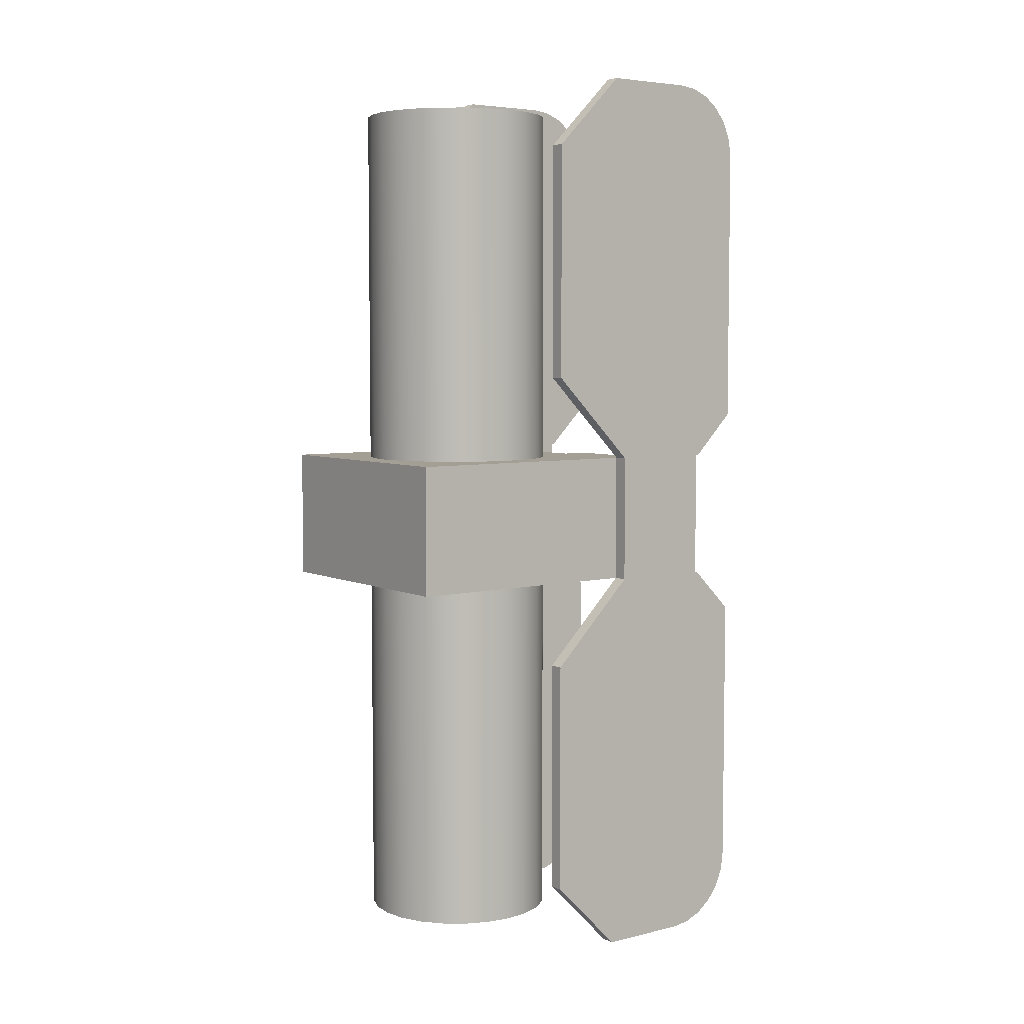
<metadata>
{"format":"obj","ext":"obj","renderer":"f3d","projection":"perspective","resolution":1024,"background":"white","views":[{"elev":5.4,"azim":-126.4,"up":"+Z"}]}
</metadata>
<code>
g Body1
v 10.48 -10.79 43.18
v 10.48 -10.79 37.47
v 10.48 -10.79 31.75
v 10.48 -17.46 31.75
v 10.48 -17.46 37.47
v 10.48 -17.46 43.18
v 10.79 -17.46 31.75
v 10.79 -17.46 37.47
v 10.79 -17.46 43.18
v -10.48 -10.79 31.75
v -10.48 -10.79 37.47
v -10.48 -10.79 43.18
v -10.48 -17.46 43.18
v -10.48 -17.46 37.47
v -10.48 -17.46 31.75
v -10.79 -17.46 31.75
v -10.79 -17.46 43.18
v -10.79 -17.46 37.47
v -0 -10.79 43.18
v -0 -10.79 31.75
v 5.08 -10.79 32.38
v -5.08 -10.79 32.38
v -5.08 -10.79 42.55
v 5.08 -10.79 42.55
v 5.08 -19.68 32.38
v -5.08 -19.68 32.38
v -5.08 -19.68 42.55
v 5.08 -19.68 42.55
v 8.255 0 74.93
v 7.974 -2.137 74.93
v 7.149 -4.128 74.93
v 5.837 -5.837 74.93
v 4.128 -7.149 74.93
v 2.137 -7.974 74.93
v -0 -8.255 74.93
v -2.137 -7.974 74.93
v -4.128 -7.149 74.93
v -5.837 -5.837 74.93
v -7.149 -4.128 74.93
v -7.974 -2.137 74.93
v -8.255 0 74.93
v -7.974 2.137 74.93
v -7.149 4.128 74.93
v -5.837 5.837 74.93
v -4.128 7.149 74.93
v -2.137 7.974 74.93
v -0 8.255 74.93
v 2.137 7.974 74.93
v 4.128 7.149 74.93
v 5.837 5.837 74.93
v 7.149 4.128 74.93
v 7.974 2.137 74.93
v 8.255 0 43.18
v 7.974 2.137 43.18
v 7.149 4.128 43.18
v 5.837 5.837 43.18
v 4.128 7.149 43.18
v 2.137 7.974 43.18
v -0 8.255 43.18
v -2.137 7.974 43.18
v -4.128 7.149 43.18
v -5.837 5.837 43.18
v -7.149 4.128 43.18
v -7.974 2.137 43.18
v -8.255 0 43.18
v -7.974 -2.137 43.18
v -7.149 -4.128 43.18
v -5.837 -5.837 43.18
v -4.128 -7.149 43.18
v -2.137 -7.974 43.18
v -0 -8.255 43.18
v 2.137 -7.974 43.18
v 4.128 -7.149 43.18
v 5.837 -5.837 43.18
v 7.149 -4.128 43.18
v 7.974 -2.137 43.18
v 8.255 0 64.35
v 8.255 0 53.76
v 7.974 -2.137 64.35
v 7.974 -2.137 53.76
v 7.149 -4.128 64.35
v 7.149 -4.128 53.76
v 5.837 -5.837 64.35
v 5.837 -5.837 53.76
v 4.128 -7.149 64.35
v 4.128 -7.149 53.76
v 2.137 -7.974 64.35
v 2.137 -7.974 53.76
v -0 -8.255 64.35
v -0 -8.255 53.76
v -2.137 -7.974 64.35
v -2.137 -7.974 53.76
v -4.128 -7.149 64.35
v -4.128 -7.149 53.76
v -5.837 -5.837 64.35
v -5.837 -5.837 53.76
v -7.149 -4.128 64.35
v -7.149 -4.128 53.76
v -7.974 -2.137 64.35
v -7.974 -2.137 53.76
v -8.255 0 64.35
v -8.255 0 53.76
v -7.974 2.137 64.35
v -7.974 2.137 53.76
v -7.149 4.128 64.35
v -7.149 4.128 53.76
v -5.837 5.837 64.35
v -5.837 5.837 53.76
v -4.128 7.149 64.35
v -4.128 7.149 53.76
v -2.137 7.974 64.35
v -2.137 7.974 53.76
v -0 8.255 64.35
v -0 8.255 53.76
v 2.137 7.974 64.35
v 2.137 7.974 53.76
v 4.128 7.149 64.35
v 4.128 7.149 53.76
v 5.837 5.837 64.35
v 5.837 5.837 53.76
v 7.149 4.128 64.35
v 7.149 4.128 53.76
v 7.974 2.137 64.35
v 7.974 2.137 53.76
v 0 0 74.93
v -10.79 -10.79 31.75
v -10.79 -0 31.75
v -10.79 10.79 31.75
v -0 10.79 31.75
v 10.79 10.79 31.75
v 10.79 -0 31.75
v 10.79 -10.79 31.75
v -8.255 -0 31.75
v -7.974 -2.137 31.75
v -7.149 -4.128 31.75
v -5.837 -5.837 31.75
v -4.128 -7.149 31.75
v -2.137 -7.974 31.75
v 0 -8.255 31.75
v 2.137 -7.974 31.75
v 4.128 -7.149 31.75
v 5.837 -5.837 31.75
v 7.149 -4.128 31.75
v 7.974 -2.137 31.75
v 8.255 0 31.75
v 7.974 2.137 31.75
v 7.149 4.128 31.75
v 5.837 5.837 31.75
v 4.128 7.149 31.75
v 2.137 7.974 31.75
v 0 8.255 31.75
v -2.137 7.974 31.75
v -4.128 7.149 31.75
v -5.837 5.837 31.75
v -7.149 4.128 31.75
v -7.974 2.137 31.75
v -10.79 10.79 37.47
v -10.79 10.79 43.18
v -0 10.79 43.18
v 10.79 10.79 43.18
v 10.79 10.79 37.47
v 10.79 1.376 43.18
v 10.79 -8.043 43.18
v -10.79 -8.043 43.18
v -10.79 1.376 43.18
v -8.255 -0 0
v -7.974 -2.137 0
v -7.149 -4.128 0
v -5.837 -5.837 0
v -4.128 -7.149 0
v -2.137 -7.974 0
v 0 -8.255 0
v 2.137 -7.974 0
v 4.128 -7.149 0
v 5.837 -5.837 0
v 7.149 -4.128 0
v 7.974 -2.137 0
v 8.255 0 0
v 7.974 2.137 0
v 7.149 4.128 0
v 5.837 5.837 0
v 4.128 7.149 0
v 2.137 7.974 0
v 0 8.255 0
v -2.137 7.974 0
v -4.128 7.149 0
v -5.837 5.837 0
v -7.149 4.128 0
v -7.974 2.137 0
v -8.255 -0 21.17
v -8.255 -0 10.58
v -7.974 2.137 21.17
v -7.974 2.137 10.58
v -7.149 4.128 21.17
v -7.149 4.128 10.58
v -5.837 5.837 21.17
v -5.837 5.837 10.58
v -4.128 7.149 21.17
v -4.128 7.149 10.58
v -2.137 7.974 21.17
v -2.137 7.974 10.58
v 0 8.255 21.17
v 0 8.255 10.58
v 2.137 7.974 21.17
v 2.137 7.974 10.58
v 4.128 7.149 21.17
v 4.128 7.149 10.58
v 5.837 5.837 21.17
v 5.837 5.837 10.58
v 7.149 4.128 21.17
v 7.149 4.128 10.58
v 7.974 2.137 21.17
v 7.974 2.137 10.58
v 8.255 0 21.17
v 8.255 0 10.58
v 7.974 -2.137 21.17
v 7.974 -2.137 10.58
v 7.149 -4.128 21.17
v 7.149 -4.128 10.58
v 5.837 -5.837 21.17
v 5.837 -5.837 10.58
v 4.128 -7.149 21.17
v 4.128 -7.149 10.58
v 2.137 -7.974 21.17
v 2.137 -7.974 10.58
v 0 -8.255 21.17
v 0 -8.255 10.58
v -2.137 -7.974 21.17
v -2.137 -7.974 10.58
v -4.128 -7.149 21.17
v -4.128 -7.149 10.58
v -5.837 -5.837 21.17
v -5.837 -5.837 10.58
v -7.149 -4.128 21.17
v -7.149 -4.128 10.58
v -7.974 -2.137 21.17
v -7.974 -2.137 10.58
v 0 -0 0
f 1 2 6
f 6 2 5
f 5 2 3
f 5 3 4
f 7 8 4
f 4 8 5
f 5 8 9
f 5 9 6
f 10 11 15
f 15 11 14
f 14 11 12
f 14 12 13
f 15 14 16
f 16 14 18
f 18 14 13
f 18 13 17
f 20 3 21
f 21 3 2
f 21 2 24
f 24 2 1
f 24 1 19
f 24 19 23
f 23 19 12
f 23 12 11
f 23 11 22
f 22 11 10
f 22 10 20
f 22 20 21
f 22 21 26
f 26 21 25
f 23 22 27
f 27 22 26
f 24 23 28
f 28 23 27
f 21 24 25
f 25 24 28
f 25 28 26
f 26 28 27
f 30 79 29
f 29 79 77
f 29 77 52
f 52 77 123
f 52 123 51
f 51 123 121
f 51 121 50
f 50 121 119
f 50 119 49
f 49 119 117
f 49 117 48
f 48 117 115
f 48 115 47
f 47 115 113
f 47 113 46
f 46 113 111
f 46 111 45
f 45 111 109
f 45 109 44
f 44 109 107
f 44 107 43
f 43 107 105
f 43 105 42
f 42 105 103
f 42 103 41
f 41 103 101
f 41 101 40
f 40 101 99
f 40 99 39
f 39 99 97
f 39 97 38
f 38 97 95
f 38 95 37
f 37 95 93
f 37 93 36
f 36 93 91
f 36 91 35
f 35 91 89
f 35 89 34
f 34 89 87
f 34 87 33
f 33 87 85
f 33 85 32
f 32 85 83
f 32 83 31
f 31 83 81
f 31 81 30
f 30 81 79
f 54 124 53
f 53 124 78
f 53 78 76
f 76 78 80
f 76 80 75
f 75 80 82
f 75 82 74
f 74 82 84
f 74 84 73
f 73 84 86
f 73 86 72
f 72 86 88
f 72 88 71
f 71 88 90
f 71 90 70
f 70 90 92
f 70 92 69
f 69 92 94
f 69 94 68
f 68 94 96
f 68 96 67
f 67 96 98
f 67 98 66
f 66 98 100
f 66 100 65
f 65 100 102
f 65 102 64
f 64 102 104
f 64 104 63
f 63 104 106
f 63 106 62
f 62 106 108
f 62 108 61
f 61 108 110
f 61 110 60
f 60 110 112
f 60 112 59
f 59 112 114
f 59 114 58
f 58 114 116
f 58 116 57
f 57 116 118
f 57 118 56
f 56 118 120
f 56 120 55
f 55 120 122
f 55 122 54
f 54 122 124
f 77 78 123
f 123 78 124
f 123 124 121
f 121 124 122
f 121 122 119
f 119 122 120
f 119 120 117
f 117 120 118
f 117 118 115
f 115 118 116
f 115 116 113
f 113 116 114
f 113 114 111
f 111 114 112
f 111 112 109
f 109 112 110
f 109 110 107
f 107 110 108
f 107 108 105
f 105 108 106
f 105 106 103
f 103 106 104
f 103 104 101
f 101 104 102
f 101 102 99
f 99 102 100
f 99 100 97
f 97 100 98
f 97 98 95
f 95 98 96
f 95 96 93
f 93 96 94
f 93 94 91
f 91 94 92
f 91 92 89
f 89 92 90
f 89 90 87
f 87 90 88
f 87 88 85
f 85 88 86
f 85 86 83
f 83 86 84
f 83 84 81
f 81 84 82
f 81 82 79
f 79 82 80
f 79 80 77
f 77 80 78
f 30 29 125
f 125 29 52
f 125 52 51
f 51 50 125
f 125 50 49
f 125 49 48
f 48 47 125
f 125 47 46
f 125 46 45
f 45 44 125
f 125 44 43
f 125 43 42
f 42 41 125
f 125 41 40
f 125 40 39
f 39 38 125
f 125 38 37
f 125 37 36
f 36 35 125
f 125 35 34
f 125 34 33
f 33 32 125
f 125 32 31
f 125 31 30
f 127 135 126
f 126 135 10
f 126 10 16
f 16 10 15
f 128 155 127
f 127 155 156
f 127 156 133
f 129 152 128
f 128 152 153
f 128 153 154
f 130 150 129
f 129 150 151
f 129 151 152
f 131 147 130
f 130 147 148
f 130 148 149
f 132 143 131
f 131 143 144
f 131 144 145
f 7 4 132
f 132 4 3
f 132 3 143
f 143 3 142
f 142 3 141
f 141 3 140
f 140 3 20
f 140 20 139
f 139 20 138
f 138 20 10
f 138 10 137
f 137 10 136
f 136 10 135
f 133 134 127
f 127 134 135
f 145 146 131
f 131 146 147
f 149 150 130
f 154 155 128
f 130 129 161
f 161 129 159
f 161 159 160
f 128 157 129
f 129 157 159
f 157 158 159
f 131 163 132
f 132 163 8
f 132 8 7
f 130 161 131
f 131 161 162
f 131 162 163
f 161 160 162
f 163 9 8
f 128 127 157
f 157 127 165
f 157 165 158
f 165 127 164
f 164 127 126
f 164 126 18
f 18 126 16
f 18 17 164
f 54 53 162
f 162 53 76
f 162 76 163
f 163 76 75
f 163 75 74
f 74 73 163
f 163 73 72
f 163 72 1
f 1 72 19
f 19 72 71
f 19 71 70
f 69 164 70
f 70 164 12
f 70 12 19
f 69 68 164
f 164 68 67
f 164 67 66
f 164 66 165
f 165 66 65
f 165 65 64
f 64 63 165
f 165 63 158
f 158 63 62
f 158 62 61
f 61 60 158
f 158 60 159
f 159 60 59
f 159 59 58
f 159 58 160
f 160 58 57
f 160 57 56
f 56 55 160
f 160 55 162
f 162 55 54
f 164 17 12
f 12 17 13
f 6 9 1
f 1 9 163
f 156 192 133
f 133 192 190
f 133 190 134
f 134 190 236
f 134 236 135
f 135 236 234
f 135 234 136
f 136 234 232
f 136 232 137
f 137 232 230
f 137 230 138
f 138 230 228
f 138 228 139
f 139 228 226
f 139 226 140
f 140 226 224
f 140 224 141
f 141 224 222
f 141 222 142
f 142 222 220
f 142 220 143
f 143 220 218
f 143 218 144
f 144 218 216
f 144 216 145
f 145 216 214
f 145 214 146
f 146 214 212
f 146 212 147
f 147 212 210
f 147 210 148
f 148 210 208
f 148 208 149
f 149 208 206
f 149 206 150
f 150 206 204
f 150 204 151
f 151 204 202
f 151 202 152
f 152 202 200
f 152 200 153
f 153 200 198
f 153 198 154
f 154 198 196
f 154 196 155
f 155 196 194
f 155 194 156
f 156 194 192
f 167 237 166
f 166 237 191
f 166 191 189
f 189 191 193
f 189 193 188
f 188 193 195
f 188 195 187
f 187 195 197
f 187 197 186
f 186 197 199
f 186 199 185
f 185 199 201
f 185 201 184
f 184 201 203
f 184 203 183
f 183 203 205
f 183 205 182
f 182 205 207
f 182 207 181
f 181 207 209
f 181 209 180
f 180 209 211
f 180 211 179
f 179 211 213
f 179 213 178
f 178 213 215
f 178 215 177
f 177 215 217
f 177 217 176
f 176 217 219
f 176 219 175
f 175 219 221
f 175 221 174
f 174 221 223
f 174 223 173
f 173 223 225
f 173 225 172
f 172 225 227
f 172 227 171
f 171 227 229
f 171 229 170
f 170 229 231
f 170 231 169
f 169 231 233
f 169 233 168
f 168 233 235
f 168 235 167
f 167 235 237
f 190 191 236
f 236 191 237
f 236 237 234
f 234 237 235
f 234 235 232
f 232 235 233
f 232 233 230
f 230 233 231
f 230 231 228
f 228 231 229
f 228 229 226
f 226 229 227
f 226 227 224
f 224 227 225
f 224 225 222
f 222 225 223
f 222 223 220
f 220 223 221
f 220 221 218
f 218 221 219
f 218 219 216
f 216 219 217
f 216 217 214
f 214 217 215
f 214 215 212
f 212 215 213
f 212 213 210
f 210 213 211
f 210 211 208
f 208 211 209
f 208 209 206
f 206 209 207
f 206 207 204
f 204 207 205
f 204 205 202
f 202 205 203
f 202 203 200
f 200 203 201
f 200 201 198
f 198 201 199
f 198 199 196
f 196 199 197
f 196 197 194
f 194 197 195
f 194 195 192
f 192 195 193
f 192 193 190
f 190 193 191
f 167 166 238
f 238 166 189
f 238 189 188
f 188 187 238
f 238 187 186
f 238 186 185
f 185 184 238
f 238 184 183
f 238 183 182
f 182 181 238
f 238 181 180
f 238 180 179
f 179 178 238
f 238 178 177
f 238 177 176
f 176 175 238
f 238 175 174
f 238 174 173
f 173 172 238
f 238 172 171
f 238 171 170
f 170 169 238
f 238 169 168
f 238 168 167
g Body2
v 12.06 -3.175 3.175
v 12.06 -9.525 -3.175
v 10.79 -9.525 -3.175
v 10.79 -3.175 3.175
v 12.06 -17.46 -3.175
v 10.79 -17.46 -3.175
v 12.06 -3.175 13.65
v 12.06 -3.175 24.13
v 12.06 -10.79 31.75
v 12.06 -10.79 37.47
v 12.06 -10.79 43.18
v 12.06 -3.175 50.8
v 12.06 -3.175 61.28
v 12.06 -3.175 71.75
v 12.06 -9.525 78.11
v 12.06 -17.46 78.11
v 12.06 -19.11 77.89
v 12.06 -20.64 77.25
v 12.06 -21.95 76.25
v 12.06 -22.96 74.93
v 12.06 -23.6 73.4
v 12.06 -23.81 71.75
v 12.06 -23.81 63.5
v 12.06 -23.81 55.24
v 12.06 -23.81 46.99
v 12.06 -20 43.18
v 12.06 -19.75 43.18
v 12.06 -19.75 37.47
v 12.06 -19.75 31.75
v 12.06 -20 31.75
v 12.06 -23.81 27.94
v 12.06 -23.81 19.69
v 12.06 -23.81 11.43
v 12.06 -23.81 3.175
v 12.06 -23.6 1.531
v 12.06 -22.96 -0
v 12.06 -21.95 -1.315
v 12.06 -20.64 -2.324
v 12.06 -19.11 -2.959
v 12.06 -13.49 67.94
v 12.06 -13.49 57.78
v 12.06 -13.49 47.62
v 12.06 -13.49 27.3
v 12.06 -13.49 17.14
v 12.06 -13.49 6.985
v 12.06 -13.49 37.47
v 10.79 -3.175 71.75
v 10.79 -9.525 78.11
v 10.79 -3.175 50.8
v 10.79 -3.175 61.28
v 10.79 -23.81 3.175
v 10.79 -23.6 1.531
v 10.79 -22.96 -0
v 10.79 -21.95 -1.315
v 10.79 -20.64 -2.324
v 10.79 -19.11 -2.959
v 10.79 -23.81 27.94
v 10.79 -23.81 19.69
v 10.79 -23.81 11.43
v 10.79 -17.46 78.11
v 10.79 -19.11 77.89
v 10.79 -20.64 77.25
v 10.79 -21.95 76.25
v 10.79 -22.96 74.93
v 10.79 -23.6 73.4
v 10.79 -23.81 71.75
v 10.79 -23.81 63.5
v 10.79 -23.81 55.24
v 10.79 -23.81 46.99
v 10.79 -20 43.18
v 10.79 -20 31.75
v 10.79 -19.75 43.18
v 10.79 -19.75 31.75
v 10.79 -19.75 37.47
v 10.79 -3.175 24.13
v 10.79 -10.79 31.75
v 10.79 -3.175 13.65
v 10.79 -10.79 43.18
v 10.79 -10.79 37.47
v 10.79 -13.49 6.985
v 10.79 -13.49 17.14
v 10.79 -13.49 27.3
v 10.79 -13.49 37.47
v 10.79 -13.49 57.78
v 10.79 -13.49 47.62
v 10.79 -13.49 67.94
f 240 241 239
f 239 241 242
f 240 243 241
f 241 243 244
f 243 240 283
f 283 240 239
f 283 239 245
f 283 245 282
f 282 245 246
f 282 246 281
f 281 246 247
f 281 247 267
f 267 247 284
f 267 284 266
f 266 284 265
f 265 284 249
f 265 249 280
f 280 249 250
f 280 250 279
f 279 250 251
f 279 251 278
f 278 251 252
f 278 252 253
f 247 248 284
f 284 248 249
f 253 254 278
f 278 254 255
f 278 255 256
f 256 257 278
f 278 257 258
f 278 258 259
f 259 260 278
f 278 260 261
f 278 261 279
f 279 261 262
f 279 262 280
f 280 262 263
f 280 263 265
f 265 263 264
f 268 269 267
f 267 269 281
f 269 270 281
f 281 270 282
f 270 271 282
f 282 271 283
f 271 272 283
f 283 272 273
f 283 273 274
f 274 275 283
f 283 275 276
f 283 276 277
f 277 243 283
f 252 285 253
f 253 285 286
f 252 251 285
f 285 251 288
f 288 251 250
f 288 250 287
f 244 243 294
f 294 243 277
f 294 277 293
f 293 277 276
f 293 276 292
f 292 276 275
f 292 275 291
f 291 275 274
f 291 274 290
f 290 274 273
f 290 273 289
f 289 273 272
f 272 271 289
f 289 271 297
f 297 271 270
f 297 270 296
f 296 270 269
f 296 269 295
f 304 260 303
f 303 260 259
f 303 259 302
f 302 259 258
f 302 258 301
f 301 258 257
f 301 257 300
f 300 257 256
f 300 256 299
f 299 256 255
f 299 255 298
f 298 255 254
f 304 305 260
f 260 305 261
f 261 305 306
f 261 306 262
f 262 306 307
f 262 307 263
f 263 307 264
f 264 307 308
f 295 269 309
f 309 269 268
f 264 308 265
f 265 308 310
f 309 268 311
f 311 268 267
f 310 312 265
f 265 312 266
f 266 312 311
f 266 311 267
f 246 313 247
f 247 313 314
f 242 315 239
f 239 315 245
f 245 315 313
f 245 313 246
f 249 316 250
f 250 316 287
f 314 317 247
f 247 317 248
f 248 317 316
f 248 316 249
f 286 298 253
f 253 298 254
f 315 242 318
f 318 242 241
f 318 241 244
f 244 294 318
f 318 294 293
f 318 293 292
f 292 291 318
f 318 291 290
f 318 290 289
f 289 297 318
f 318 297 319
f 318 319 315
f 315 319 313
f 313 319 320
f 313 320 314
f 314 320 311
f 314 311 321
f 321 311 312
f 321 312 310
f 297 296 319
f 319 296 320
f 296 295 320
f 320 295 311
f 295 309 311
f 308 307 310
f 310 307 323
f 310 323 316
f 316 323 287
f 287 323 322
f 287 322 288
f 288 322 324
f 288 324 285
f 285 324 286
f 286 324 298
f 298 324 299
f 299 324 300
f 300 324 301
f 301 324 302
f 302 324 303
f 303 324 304
f 304 324 305
f 305 324 322
f 305 322 306
f 306 322 323
f 306 323 307
f 310 316 321
f 321 316 317
f 321 317 314
g Body3
v -12.06 -9.525 -3.201
v -12.06 -3.175 3.149
v -10.79 -3.175 3.149
v -10.79 -9.525 -3.201
v -10.79 -17.46 -3.201
v -12.06 -17.46 -3.201
v -10.79 -3.175 13.64
v -10.79 -3.175 24.13
v -10.79 -10.79 31.75
v -10.79 -10.79 37.47
v -10.79 -10.79 43.18
v -10.79 -3.175 50.8
v -10.79 -3.175 61.28
v -10.79 -3.175 71.75
v -10.79 -9.525 78.11
v -10.79 -17.46 78.11
v -10.79 -19.11 77.89
v -10.79 -20.64 77.25
v -10.79 -21.95 76.25
v -10.79 -22.96 74.93
v -10.79 -23.6 73.4
v -10.79 -23.81 71.75
v -10.79 -23.81 63.5
v -10.79 -23.81 55.24
v -10.79 -23.81 46.99
v -10.79 -20 43.18
v -10.79 -19.75 43.18
v -10.79 -19.75 37.47
v -10.79 -19.75 31.75
v -10.79 -20 31.75
v -10.79 -23.81 27.94
v -10.79 -23.81 19.68
v -10.79 -23.81 11.41
v -10.79 -23.81 3.149
v -10.79 -23.6 1.506
v -10.79 -22.96 -0.02555
v -10.79 -21.95 -1.341
v -10.79 -20.64 -2.35
v -10.79 -19.11 -2.984
v -10.79 -13.49 6.963
v -10.79 -13.49 17.13
v -10.79 -13.49 27.29
v -10.79 -13.49 37.47
v -10.79 -13.49 57.78
v -10.79 -13.49 47.62
v -10.79 -13.49 67.94
v -12.06 -3.175 71.75
v -12.06 -9.525 78.11
v -12.06 -17.46 78.11
v -12.06 -19.11 -2.984
v -12.06 -20.64 -2.35
v -12.06 -21.95 -1.341
v -12.06 -22.96 -0.02555
v -12.06 -23.6 1.506
v -12.06 -23.81 3.149
v -12.06 -23.81 11.41
v -12.06 -23.81 19.68
v -12.06 -23.81 27.94
v -12.06 -20 31.75
v -12.06 -19.75 31.75
v -12.06 -19.75 37.47
v -12.06 -19.75 43.18
v -12.06 -20 43.18
v -12.06 -23.81 46.99
v -12.06 -23.81 55.24
v -12.06 -23.81 63.5
v -12.06 -23.81 71.75
v -12.06 -23.6 73.4
v -12.06 -22.96 74.93
v -12.06 -21.95 76.25
v -12.06 -20.64 77.25
v -12.06 -19.11 77.89
v -12.06 -3.175 61.28
v -12.06 -3.175 50.8
v -12.06 -10.79 43.18
v -12.06 -10.79 37.47
v -12.06 -10.79 31.75
v -12.06 -3.175 24.13
v -12.06 -3.175 13.64
v -12.06 -13.49 6.963
v -12.06 -13.49 17.13
v -12.06 -13.49 27.29
v -12.06 -13.49 47.62
v -12.06 -13.49 57.78
v -12.06 -13.49 67.94
v -12.06 -13.49 37.45
f 326 327 325
f 325 327 328
f 328 329 325
f 325 329 330
f 329 328 364
f 364 328 327
f 364 327 331
f 364 331 365
f 365 331 332
f 365 332 366
f 366 332 333
f 366 333 353
f 353 333 367
f 353 367 352
f 352 367 351
f 351 367 335
f 351 335 369
f 369 335 336
f 369 336 368
f 368 336 337
f 368 337 370
f 370 337 338
f 370 338 339
f 333 334 367
f 367 334 335
f 339 340 370
f 370 340 341
f 370 341 342
f 342 343 370
f 370 343 344
f 370 344 345
f 345 346 370
f 370 346 347
f 370 347 368
f 368 347 348
f 368 348 369
f 369 348 349
f 369 349 351
f 351 349 350
f 354 355 353
f 353 355 366
f 355 356 366
f 366 356 365
f 356 357 365
f 365 357 364
f 357 358 364
f 364 358 359
f 364 359 360
f 360 361 364
f 364 361 362
f 364 362 363
f 363 329 364
f 372 339 371
f 371 339 338
f 372 373 339
f 339 373 340
f 403 326 404
f 404 326 325
f 404 325 330
f 330 374 404
f 404 374 375
f 404 375 376
f 376 377 404
f 404 377 378
f 404 378 379
f 379 380 404
f 404 380 405
f 404 405 403
f 403 405 402
f 402 405 406
f 402 406 401
f 401 406 384
f 401 384 410
f 410 384 385
f 410 385 386
f 380 381 405
f 405 381 406
f 381 382 406
f 406 382 384
f 382 383 384
f 387 388 386
f 386 388 407
f 386 407 399
f 399 407 398
f 398 407 408
f 398 408 397
f 397 408 409
f 397 409 371
f 371 409 372
f 372 409 373
f 373 409 396
f 396 409 395
f 395 409 394
f 394 409 393
f 393 409 392
f 392 409 391
f 391 409 390
f 390 409 408
f 390 408 389
f 389 408 407
f 389 407 388
f 386 399 410
f 410 399 400
f 410 400 401
f 330 329 374
f 374 329 363
f 374 363 375
f 375 363 362
f 375 362 376
f 376 362 361
f 376 361 377
f 377 361 360
f 377 360 378
f 378 360 359
f 378 359 379
f 379 359 358
f 358 357 379
f 379 357 380
f 380 357 356
f 380 356 381
f 381 356 355
f 381 355 382
f 340 373 341
f 341 373 396
f 341 396 342
f 342 396 395
f 342 395 343
f 343 395 394
f 343 394 344
f 344 394 393
f 344 393 345
f 345 393 392
f 345 392 346
f 346 392 391
f 391 390 346
f 346 390 347
f 347 390 389
f 347 389 348
f 348 389 388
f 348 388 349
f 382 355 383
f 383 355 354
f 383 354 384
f 384 354 353
f 349 388 350
f 350 388 387
f 350 387 351
f 351 387 386
f 353 352 384
f 384 352 385
f 385 352 351
f 385 351 386
f 401 333 402
f 402 333 332
f 326 403 327
f 327 403 331
f 331 403 402
f 331 402 332
f 398 336 399
f 399 336 335
f 338 337 371
f 371 337 397
f 397 337 336
f 397 336 398
f 335 334 399
f 399 334 400
f 400 334 333
f 400 333 401

</code>
